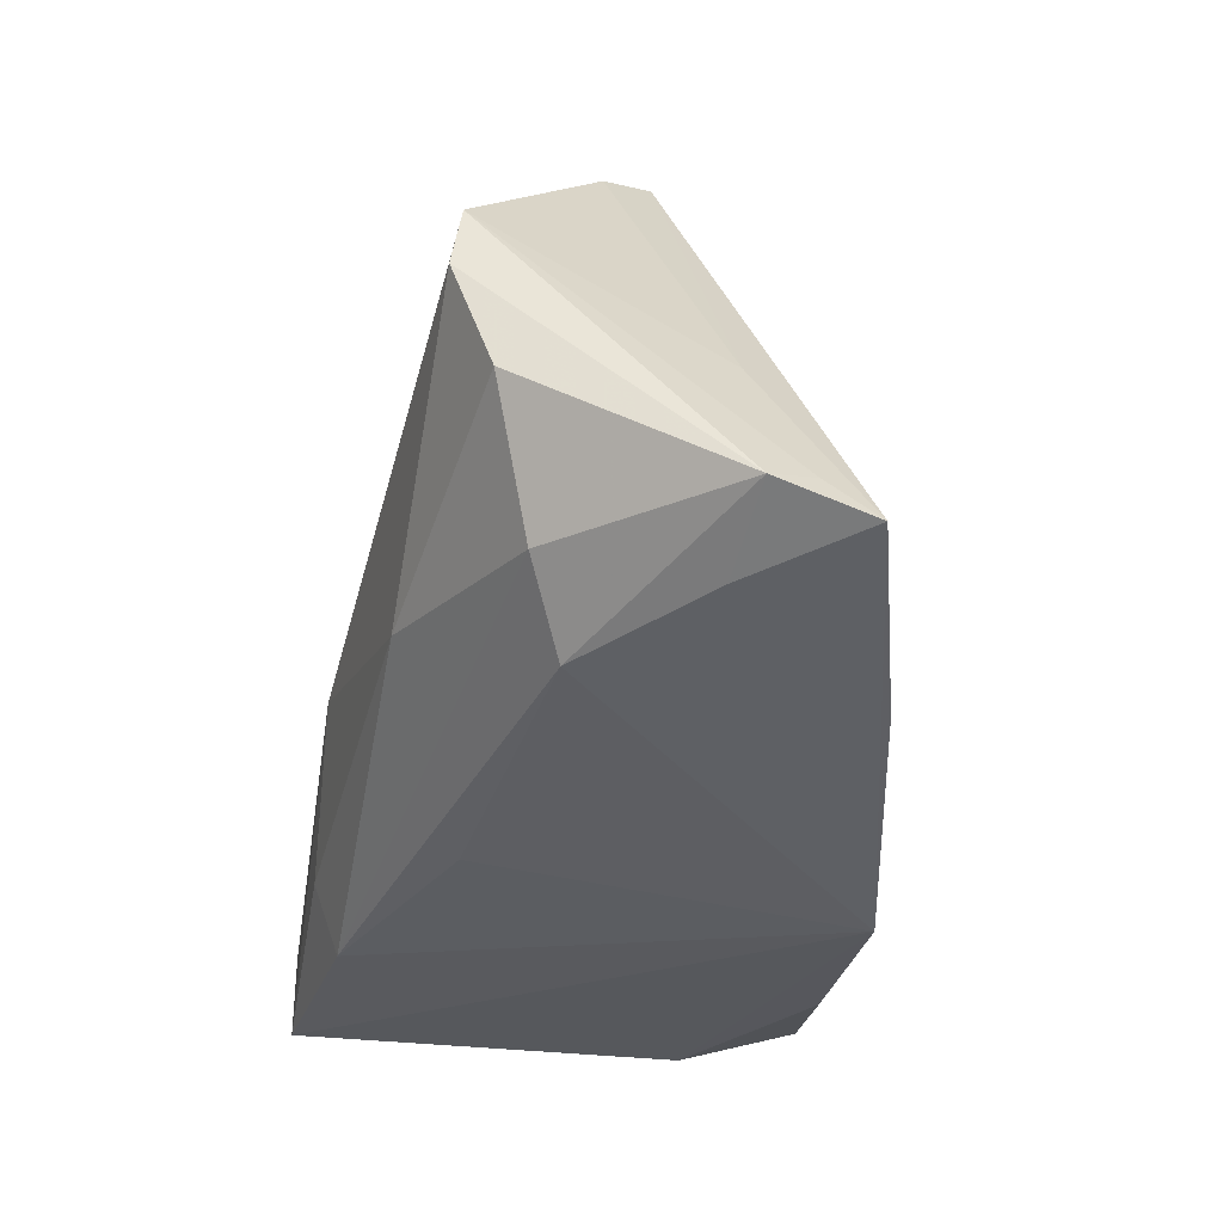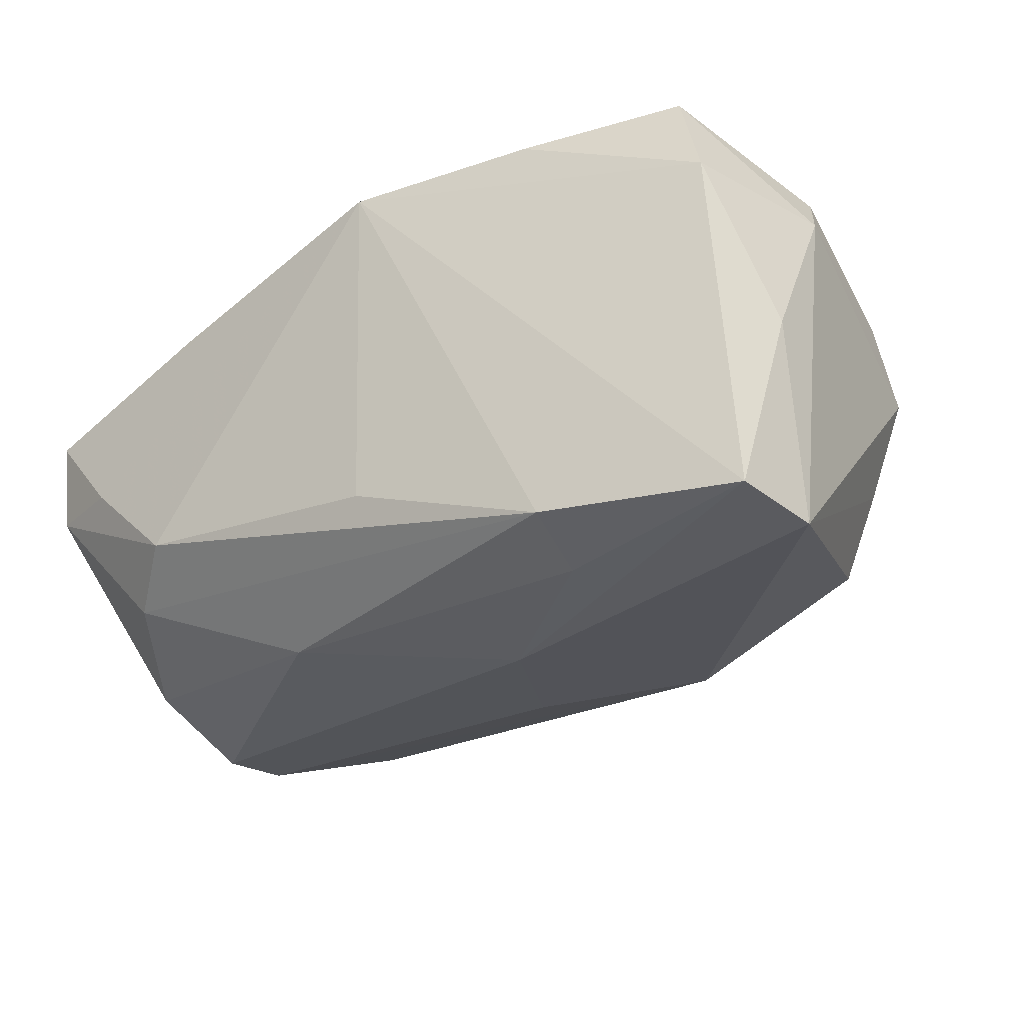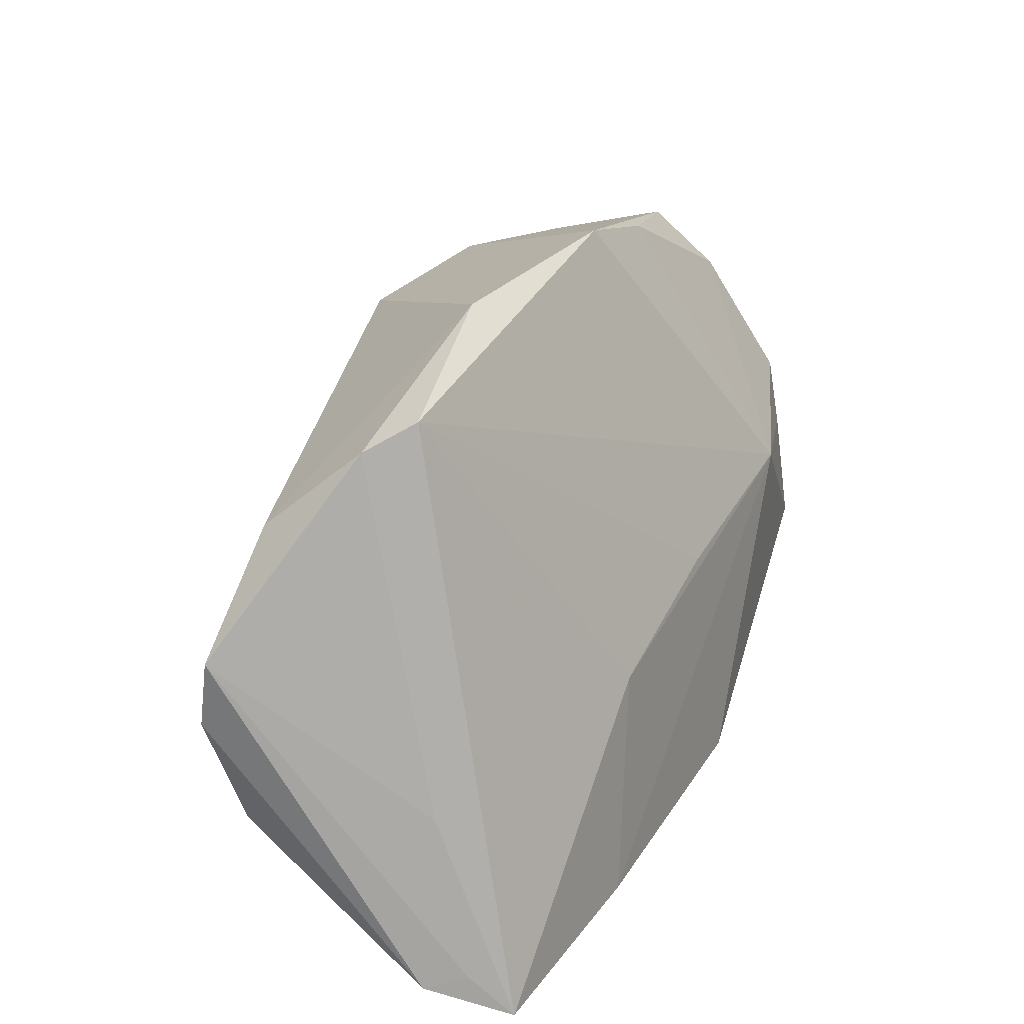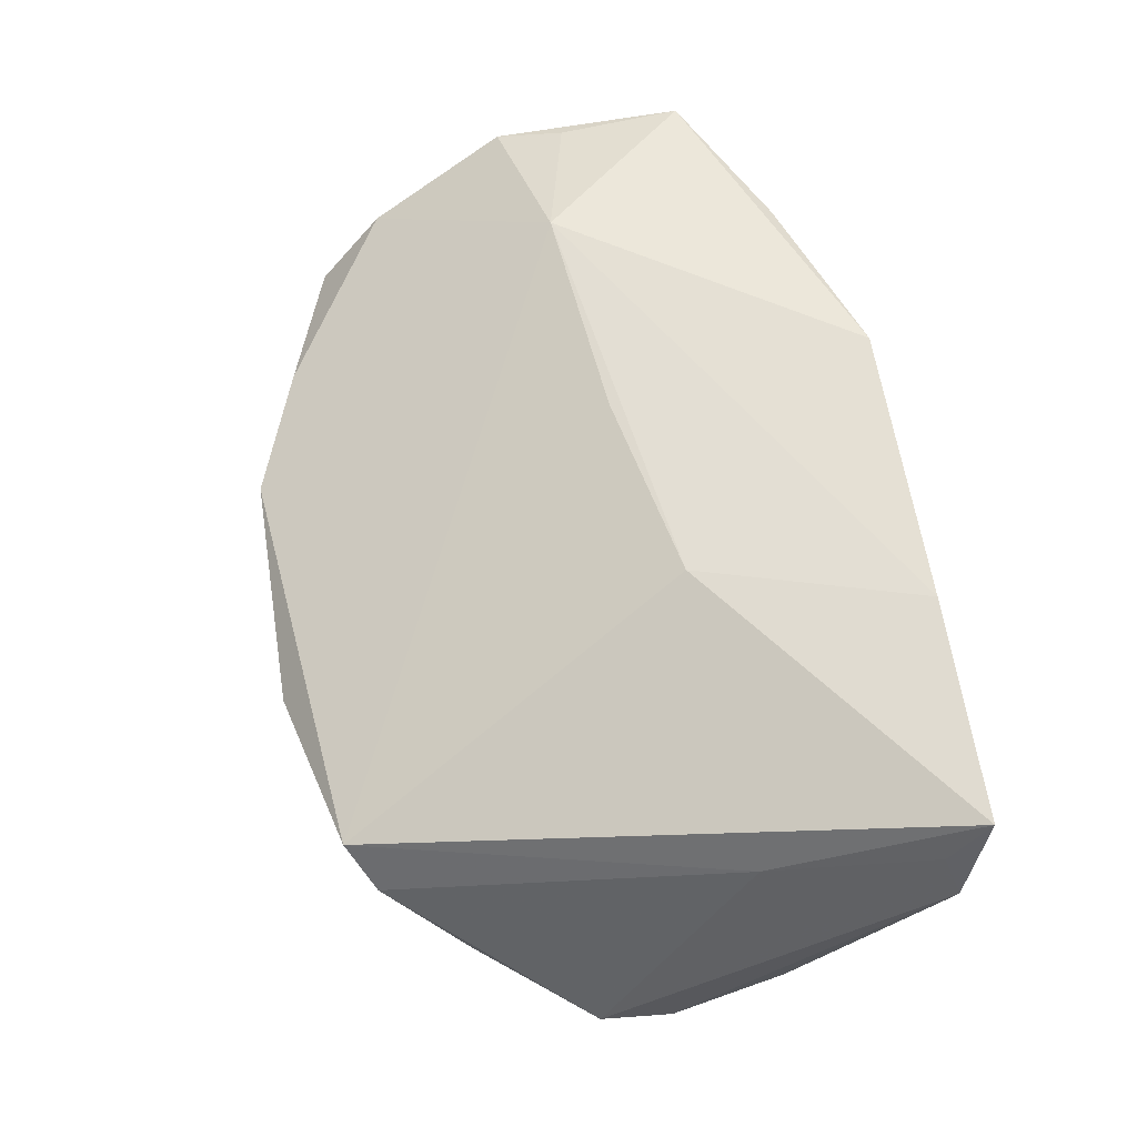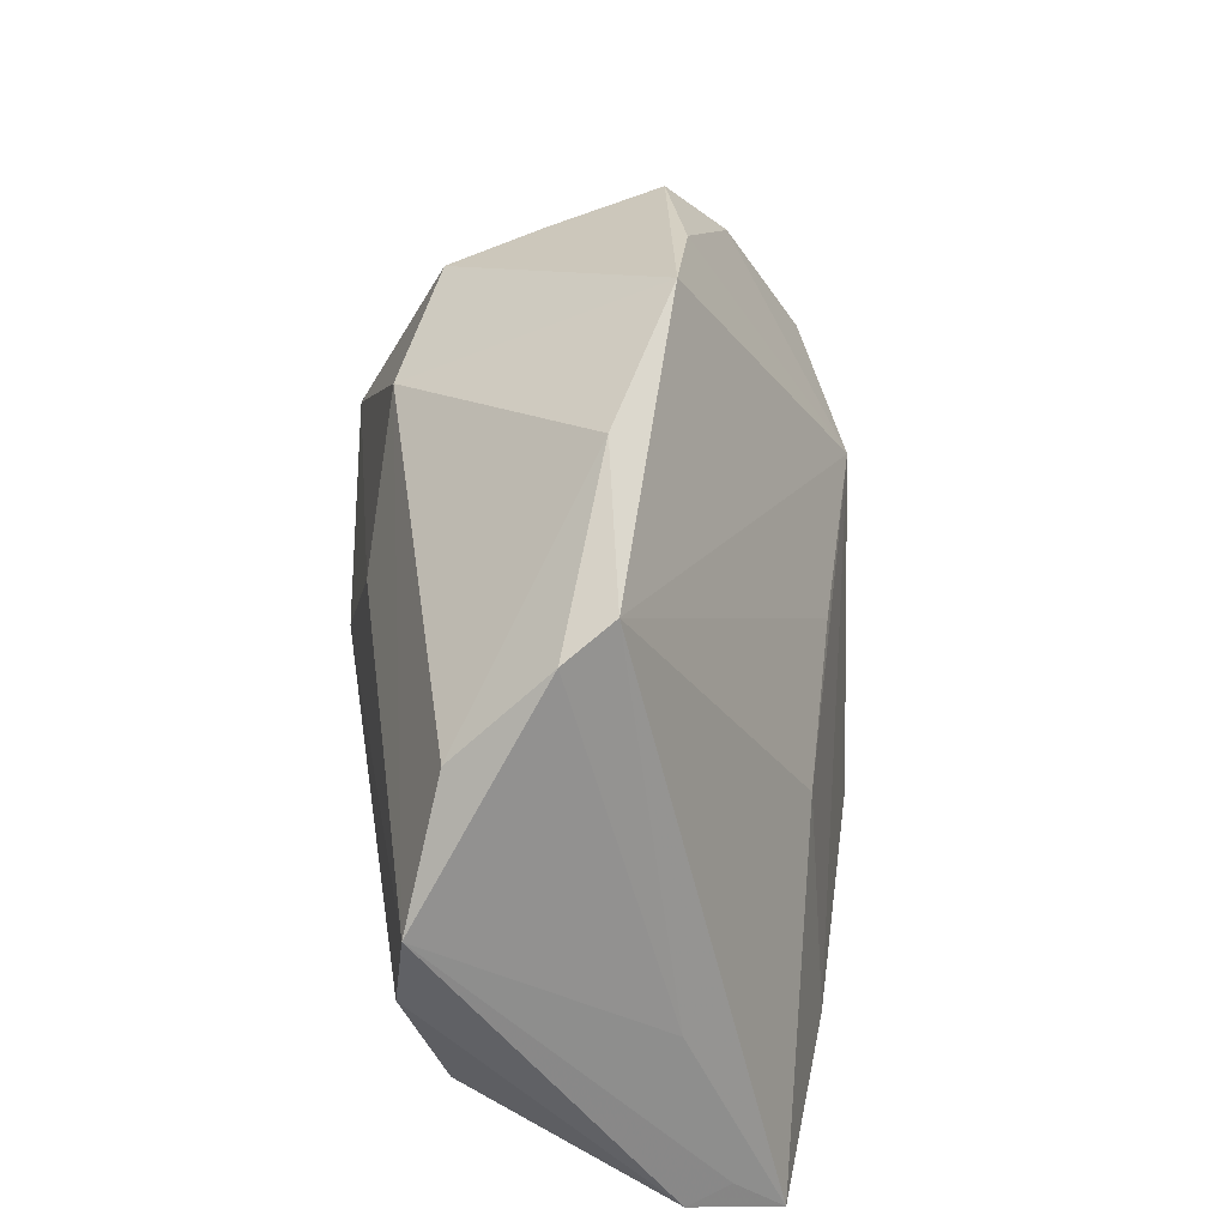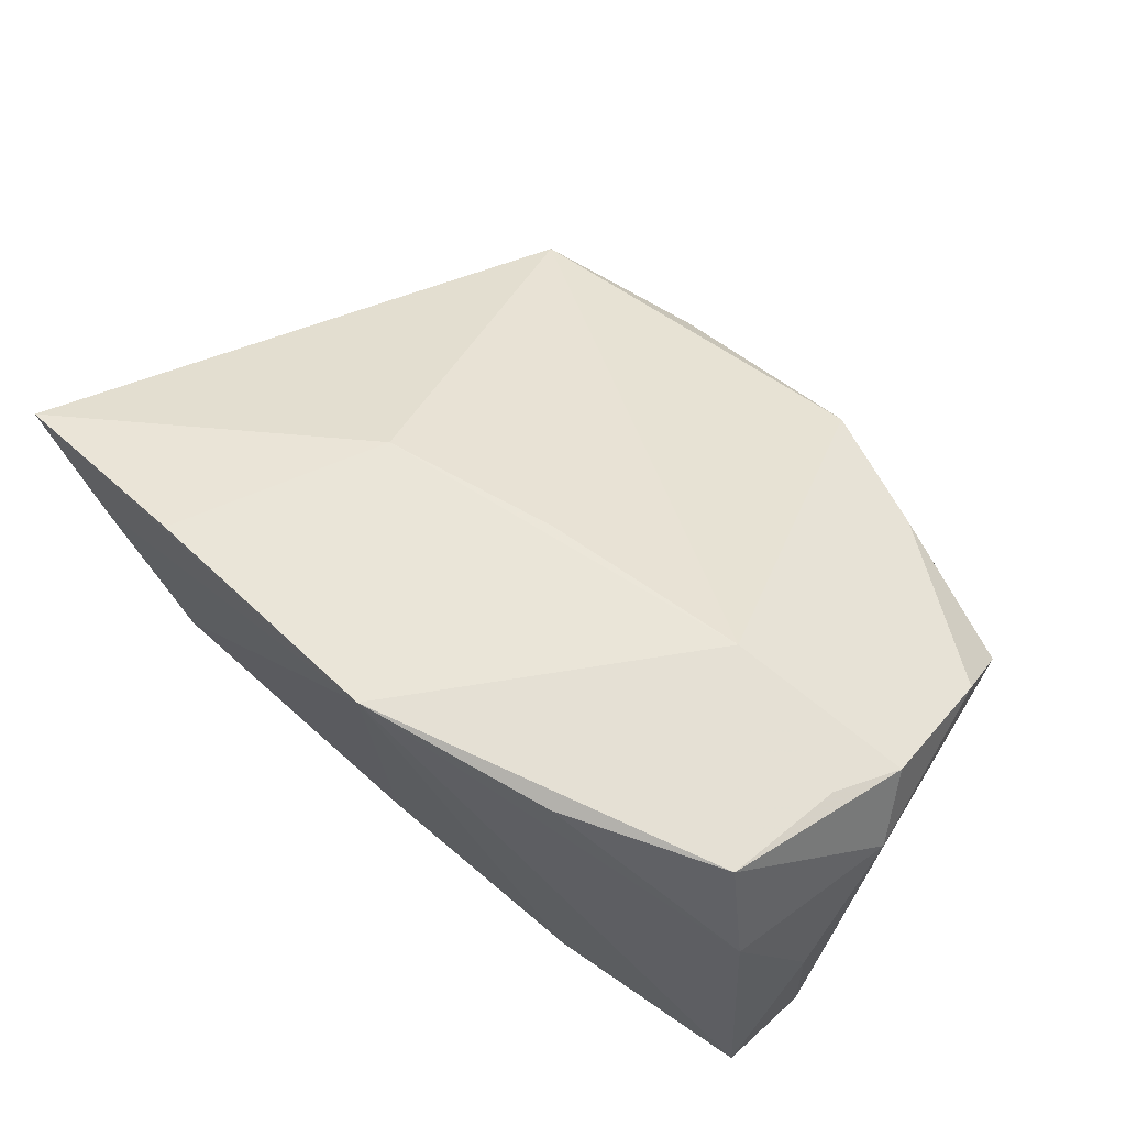
<metadata>
{"format":"obj","ext":"obj","renderer":"f3d","projection":"perspective","resolution":1024,"background":"white","views":[{"elev":-43.1,"azim":-99.2,"up":"+Y"},{"elev":-32.2,"azim":41.6,"up":"+Z"},{"elev":31.2,"azim":-74.0,"up":"+Y"},{"elev":51.5,"azim":-99.5,"up":"+Z"},{"elev":43.1,"azim":-92.8,"up":"+Y"},{"elev":65.6,"azim":45.4,"up":"+Z"}]}
</metadata>
<code>
v 0.04351 -0.01616 0.03234
v -0.0003609 -0.02811 -0.01394
v -0.04284 0.03486 -0.005551
v -0.06098 -0.02851 0.006415
v 0.02538 -0.02372 -0.02504
v -0.03568 -0.03124 -0.00833
v 0.02462 -0.02474 0.03056
v 0.05111 -0.006439 -0.0292
v 0.05155 -0.009065 -0.002213
v 0.03637 0.02548 -0.01672
v 0.01169 0.02708 -0.02236
v -0.05536 0.01053 -0.02157
v -0.005527 0.01319 -0.02589
v -0.0007342 0.0003741 0.02677
v -0.05507 -0.01185 -0.01775
v 0.03965 0.02844 -0.004267
v -0.05557 0.001702 -0.02264
v -0.05952 -0.0313 0.01758
v -0.04934 -0.0313 0.005111
v 0.04522 0.02342 0.01804
v -0.02376 -0.004443 0.02277
v -0.05454 -0.007367 0.006302
v -0.01823 0.0432 0.0003913
v 0.02578 0.003095 0.03199
v 0.0476 0.006657 0.02776
v 0.0507 -0.01815 -0.02894
v 0.02447 0.03706 0.01145
v 0.04441 -0.001355 0.02996
v 0.02364 -0.01524 -0.02842
v -0.03337 -0.0312 0.02432
v 0.0435 0.03123 0.01012
v -0.05946 -0.02665 0.01169
v 0.008293 0.04287 0.009078
v -0.04557 0.02478 -0.01705
v -0.04472 -0.02515 -0.01277
v 0.0008979 -0.0313 0.03095
v 0.05106 0.001438 0.01937
v -0.02168 -0.01696 -0.02386
v -0.03975 0.03818 0.0004206
v 0.005151 -0.003741 -0.0292
v 0.04796 -0.01862 0.01846
f 26 41 36
f 37 41 9
f 9 41 26
f 1 41 37
f 24 36 1
f 24 1 28
f 23 11 34
f 40 38 17
f 4 35 6
f 7 36 41
f 41 1 7
f 7 1 36
f 24 28 25
f 25 1 37
f 25 28 1
f 17 38 15
f 15 38 35
f 4 17 15
f 15 35 4
f 12 34 11
f 12 40 17
f 12 17 4
f 4 32 12
f 26 40 8
f 11 10 8
f 8 10 16
f 8 9 26
f 37 9 8
f 29 40 26
f 38 40 29
f 16 10 33
f 23 39 33
f 33 11 23
f 33 10 11
f 24 27 33
f 33 39 24
f 14 21 24
f 24 39 14
f 14 39 21
f 23 34 3
f 3 39 23
f 34 12 3
f 18 32 4
f 21 39 18
f 26 36 5
f 5 29 26
f 38 29 5
f 35 38 5
f 5 6 35
f 20 27 24
f 24 25 20
f 20 25 37
f 13 12 11
f 40 12 13
f 11 8 13
f 13 8 40
f 19 6 36
f 36 18 19
f 4 6 19
f 19 18 4
f 21 18 30
f 30 18 36
f 24 21 30
f 30 36 24
f 22 3 12
f 22 12 32
f 32 18 22
f 39 3 22
f 22 18 39
f 36 6 2
f 2 5 36
f 6 5 2
f 27 20 31
f 16 33 31
f 31 33 27
f 31 8 16
f 37 8 31
f 31 20 37

</code>
